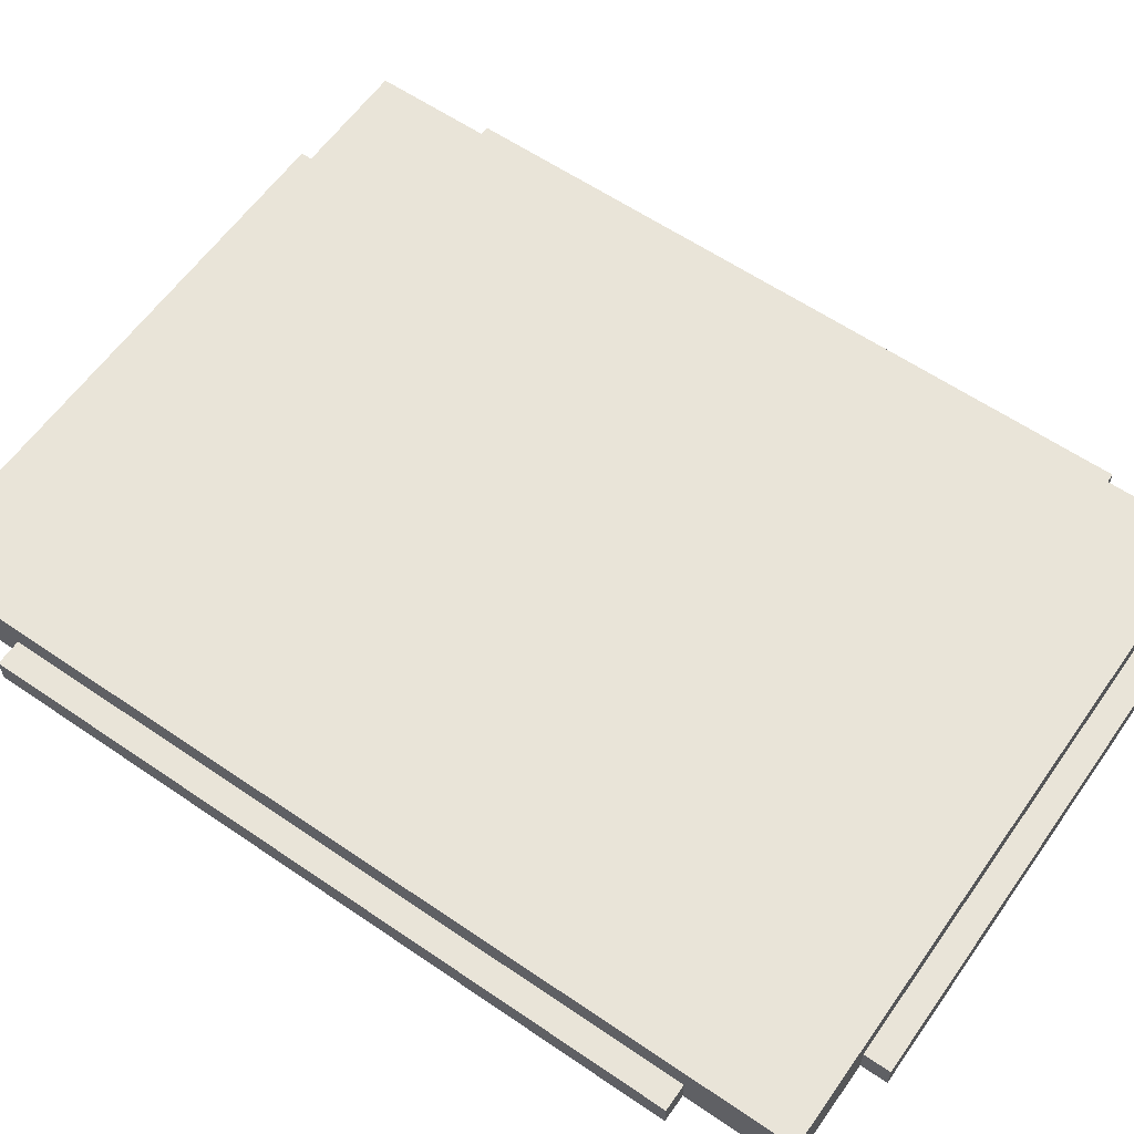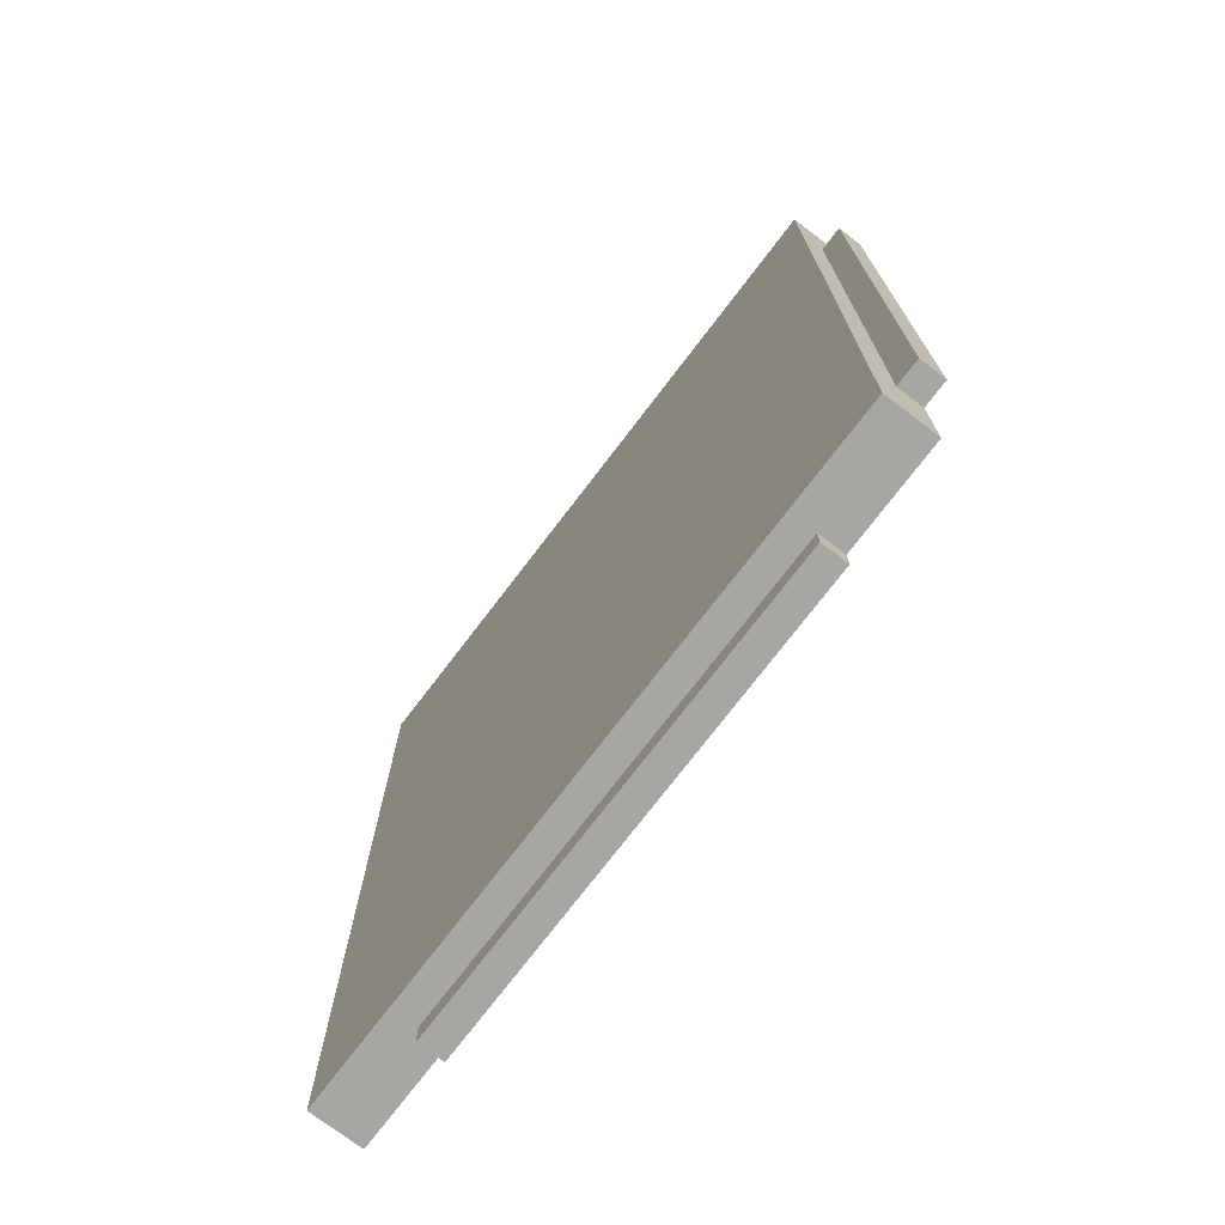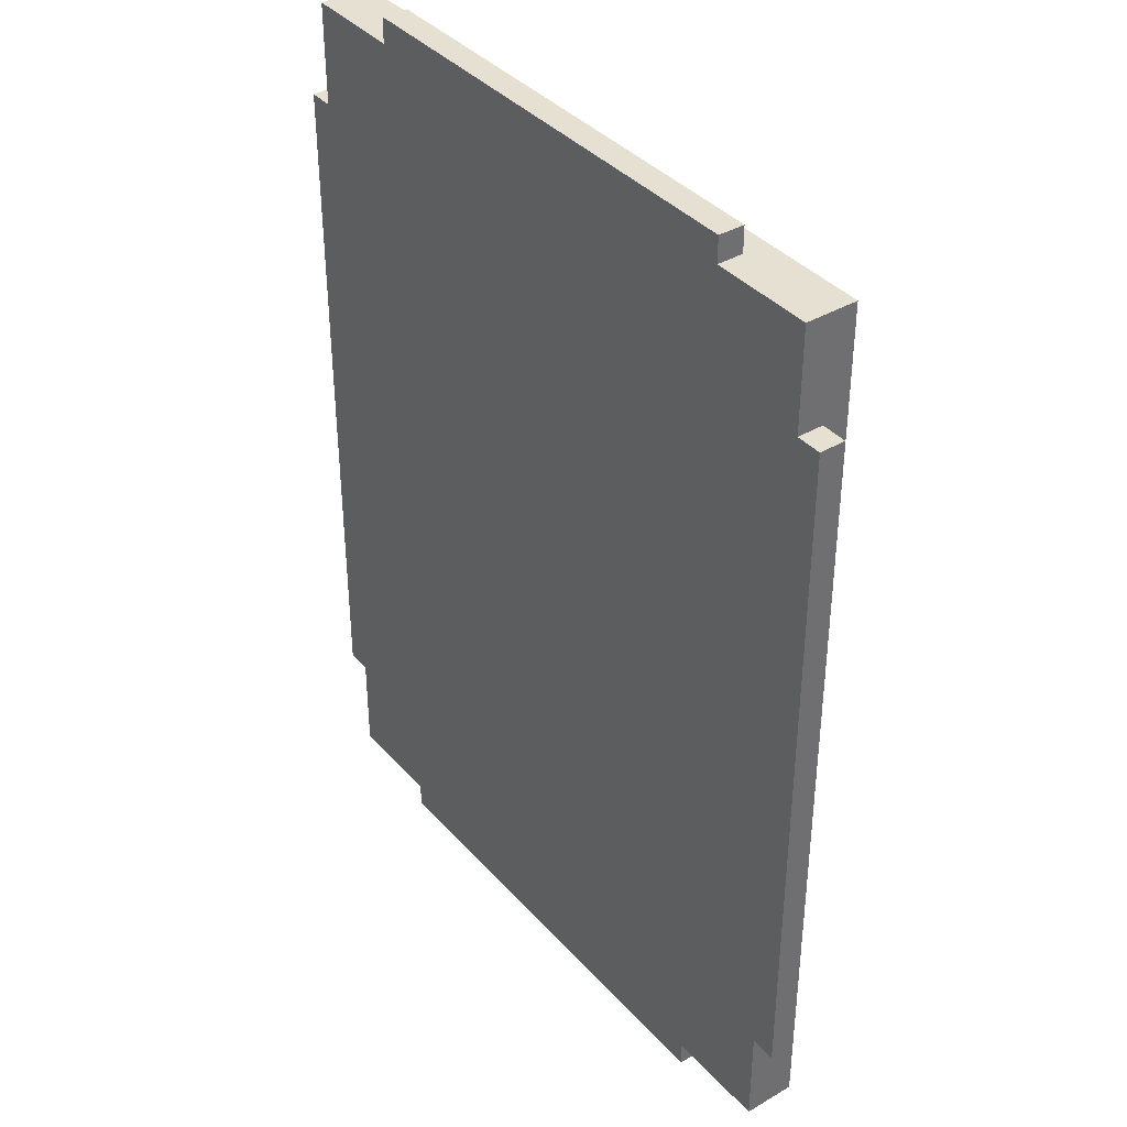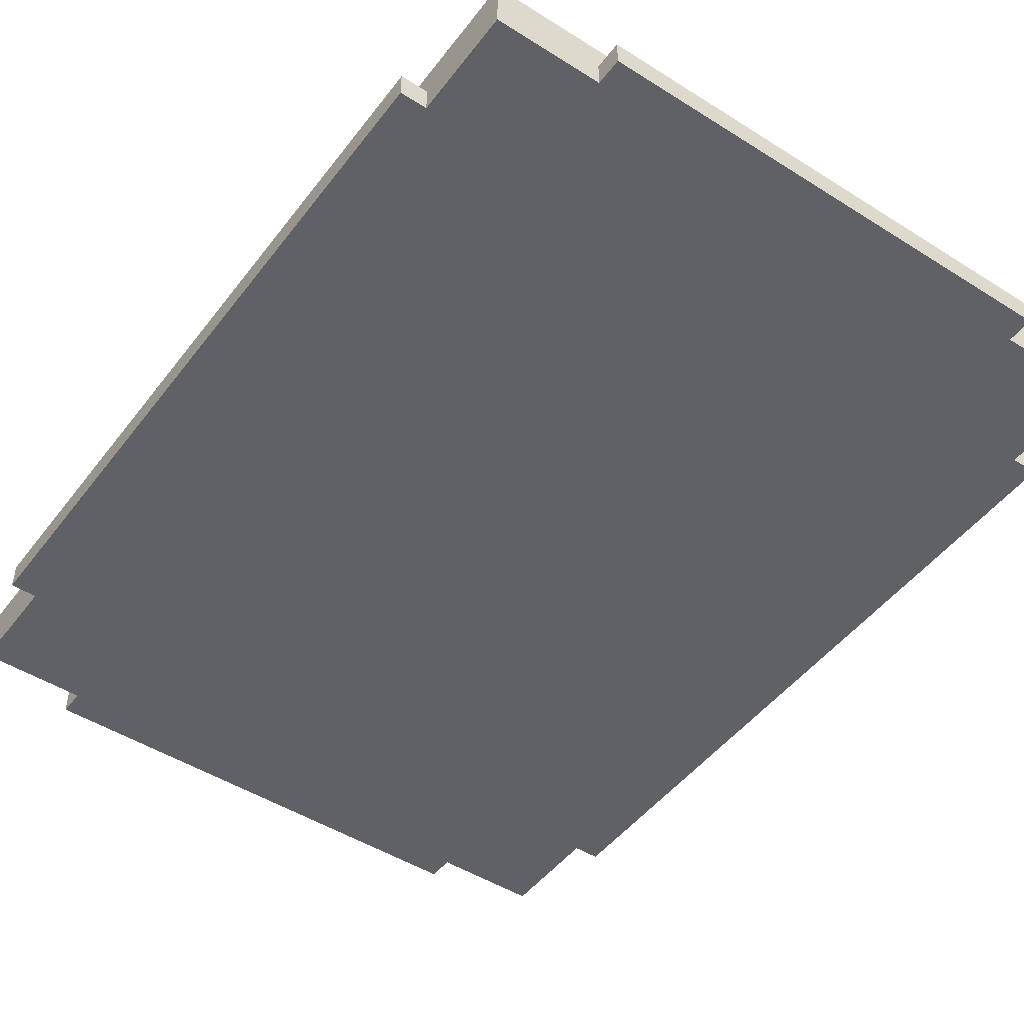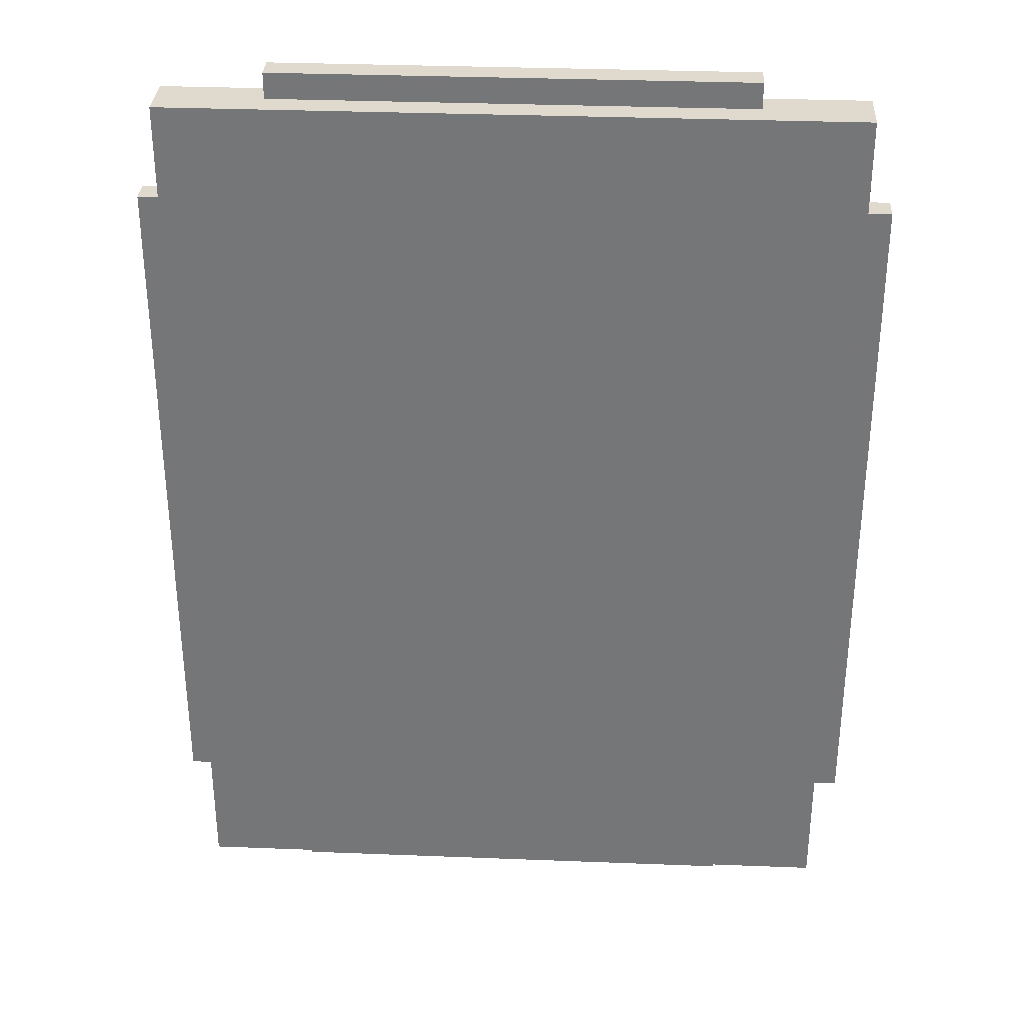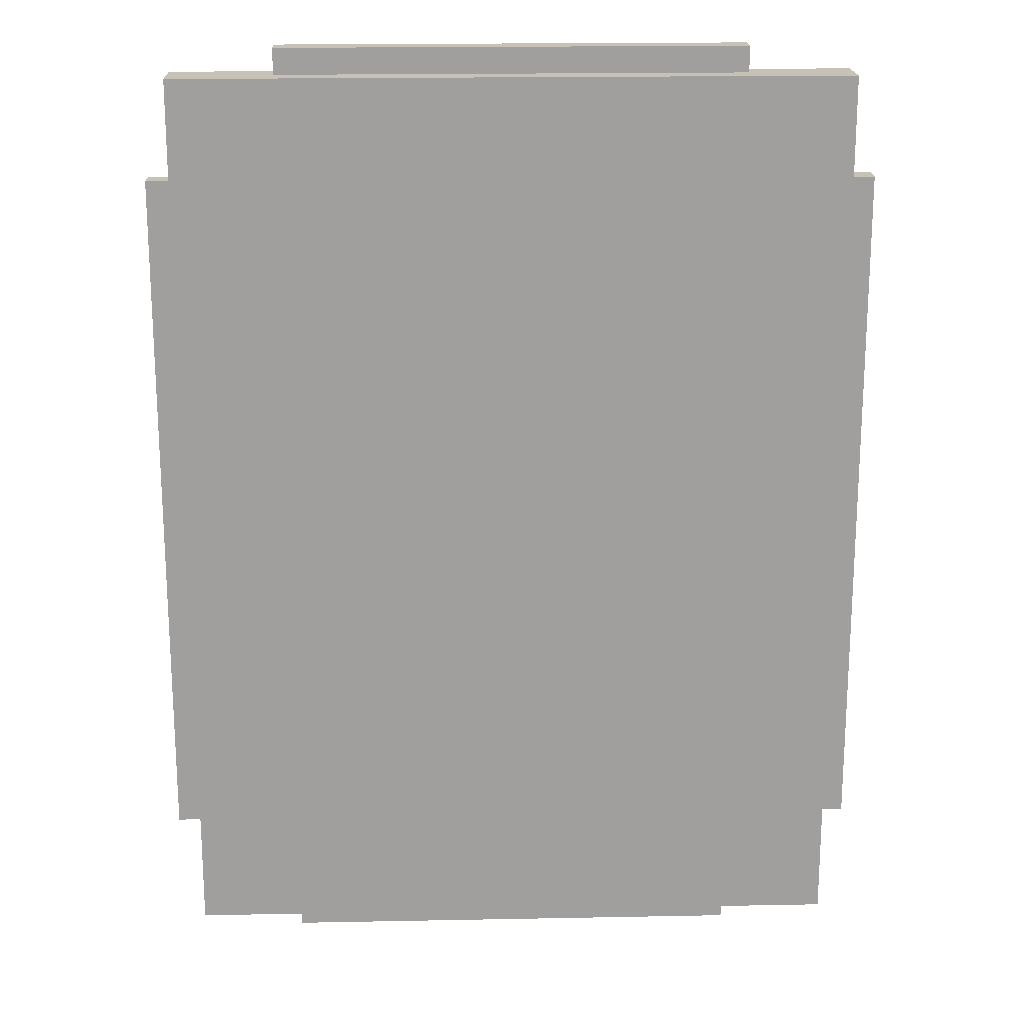
<metadata>
{"format":"obj","ext":"obj","renderer":"f3d","projection":"perspective","resolution":1024,"background":"white","views":[{"elev":60.1,"azim":125.0,"up":"+Z"},{"elev":-74.2,"azim":52.7,"up":"+Y"},{"elev":38.3,"azim":-126.6,"up":"+Y"},{"elev":-47.9,"azim":144.6,"up":"+Z"},{"elev":32.8,"azim":3.1,"up":"+Y"},{"elev":18.9,"azim":-2.1,"up":"+Y"}]}
</metadata>
<code>
o oc3d-500v1-base-4x5
v 14 -13.5 -1
v 13 -13.5 -1
v 14 -13.5 -1e-06
v 13 -13.5 -1e-06
v 13 -17.5 -1
v 13 -17.5 1
v 9 -17.5 -1
v 9 -17.5 -1e-06
v 9 -18.5 -1
v 9 -18.5 -1e-06
v -13 -13.5 -1
v -13 -13.5 1e-06
v -14 -13.5 -1
v -14 -13.5 1e-06
v -9 -17.5 -1
v -9 -17.5 1e-06
v -9 -18.5 -1
v -9 -18.5 1e-06
v -13 -17.5 -1
v -13 -17.5 1
v 13 17.5 -1
v 13 17.5 1
v 9 17.5 -1
v 9 17.5 -1e-06
v 9 18.5 -1
v 9 18.5 -1e-06
v 14 13.5 -1
v 14 13.5 -1e-06
v 13 13.5 -1
v 13 13.5 -1e-06
v -9 18.5 -1
v -9 18.5 1e-06
v -9 17.5 -1
v -9 17.5 1e-06
v -13 17.5 -1
v -13 17.5 1
v -13 13.5 -1
v -13 13.5 1e-06
v -14 13.5 -1
v -14 13.5 1e-06
f 8 18 10
f 7 9 17
f 16 15 17
f 6 5 4
f 26 25 31
f 29 27 2
f 11 13 39
f 5 2 4
f 36 22 34
f 35 36 34
f 29 2 11
f 1 28 3
f 34 24 26
f 20 19 16
f 4 2 1
f 7 17 15
f 15 19 11
f 40 12 38
f 22 21 24
f 8 9 7
f 11 19 12
f 34 32 31
f 6 22 36
f 36 38 12
f 27 1 2
f 6 4 30
f 24 23 25
f 40 13 14
f 17 9 10
f 34 26 32
f 40 14 12
f 8 10 9
f 2 5 7
f 37 35 33
f 6 20 8
f 12 13 11
f 36 35 38
f 11 39 37
f 16 17 18
f 29 11 37
f 20 36 12
f 24 25 26
f 28 4 3
f 17 10 18
f 38 37 39
f 30 27 29
f 29 21 30
f 35 37 38
f 2 7 15
f 30 28 27
f 31 25 23
f 2 15 11
f 26 31 32
f 12 14 13
f 21 23 24
f 33 35 34
f 34 31 33
f 5 6 8
f 19 20 12
f 6 36 20
f 28 30 4
f 8 16 18
f 22 24 34
f 22 6 30
f 4 1 3
f 33 31 23
f 20 16 8
f 1 27 28
f 7 5 8
f 38 39 40
f 37 33 23
f 23 29 37
f 23 21 29
f 19 15 16
f 21 22 30
f 40 39 13

</code>
